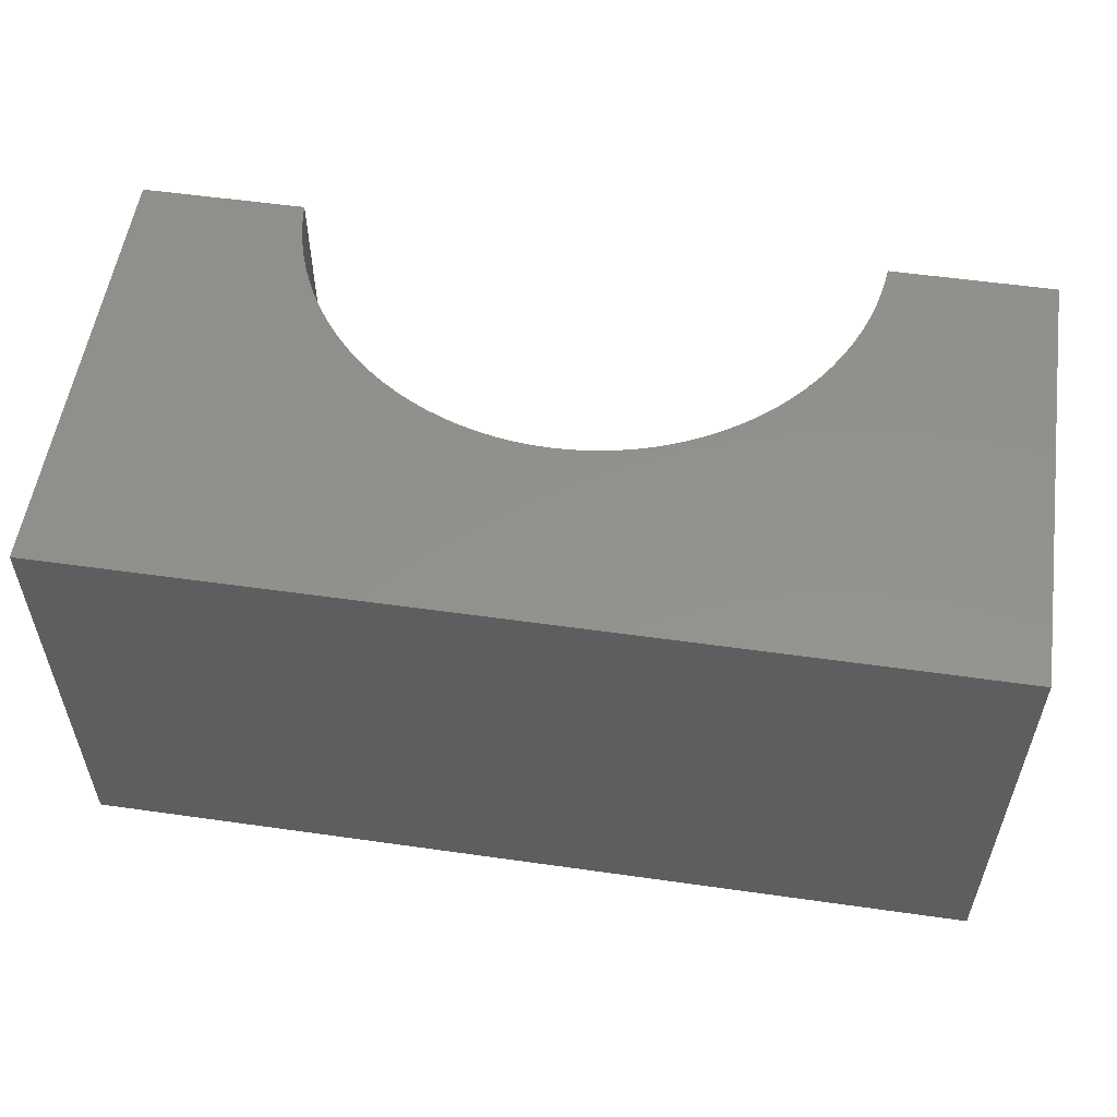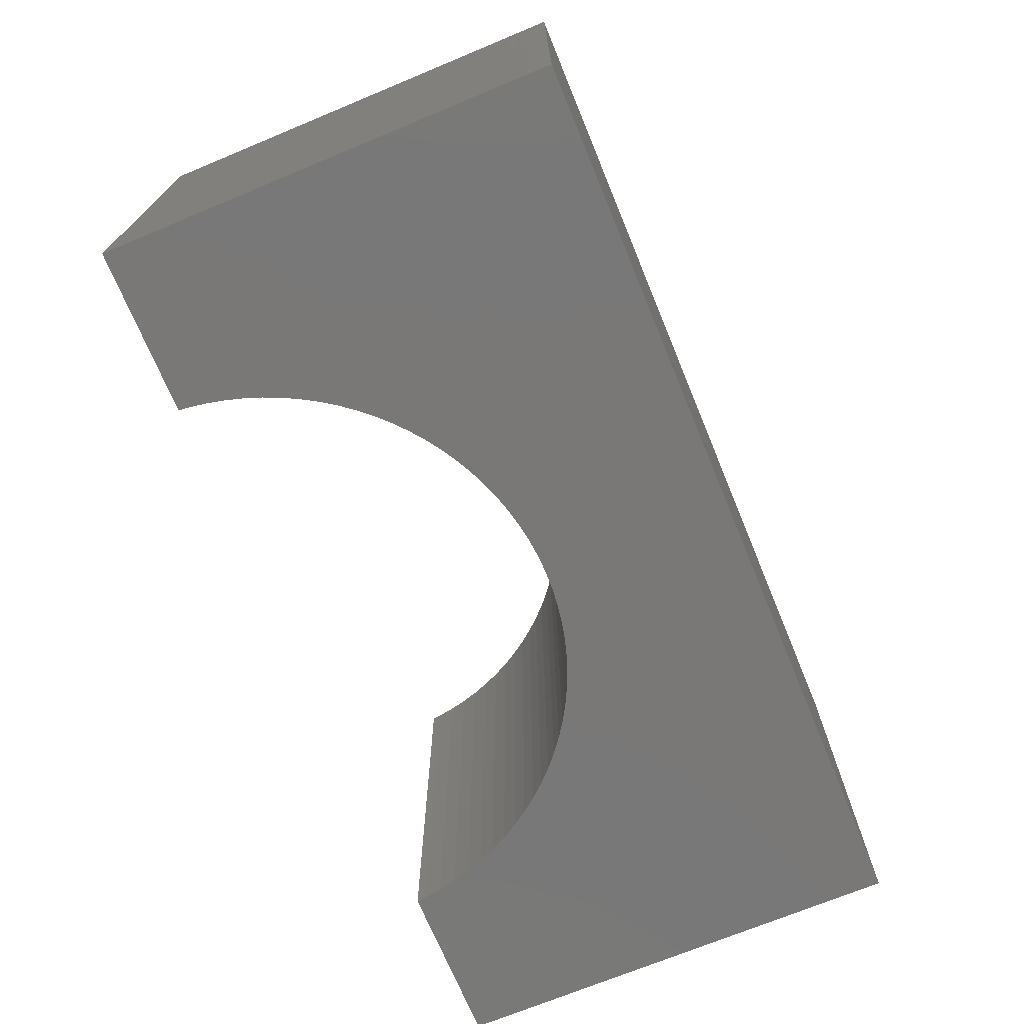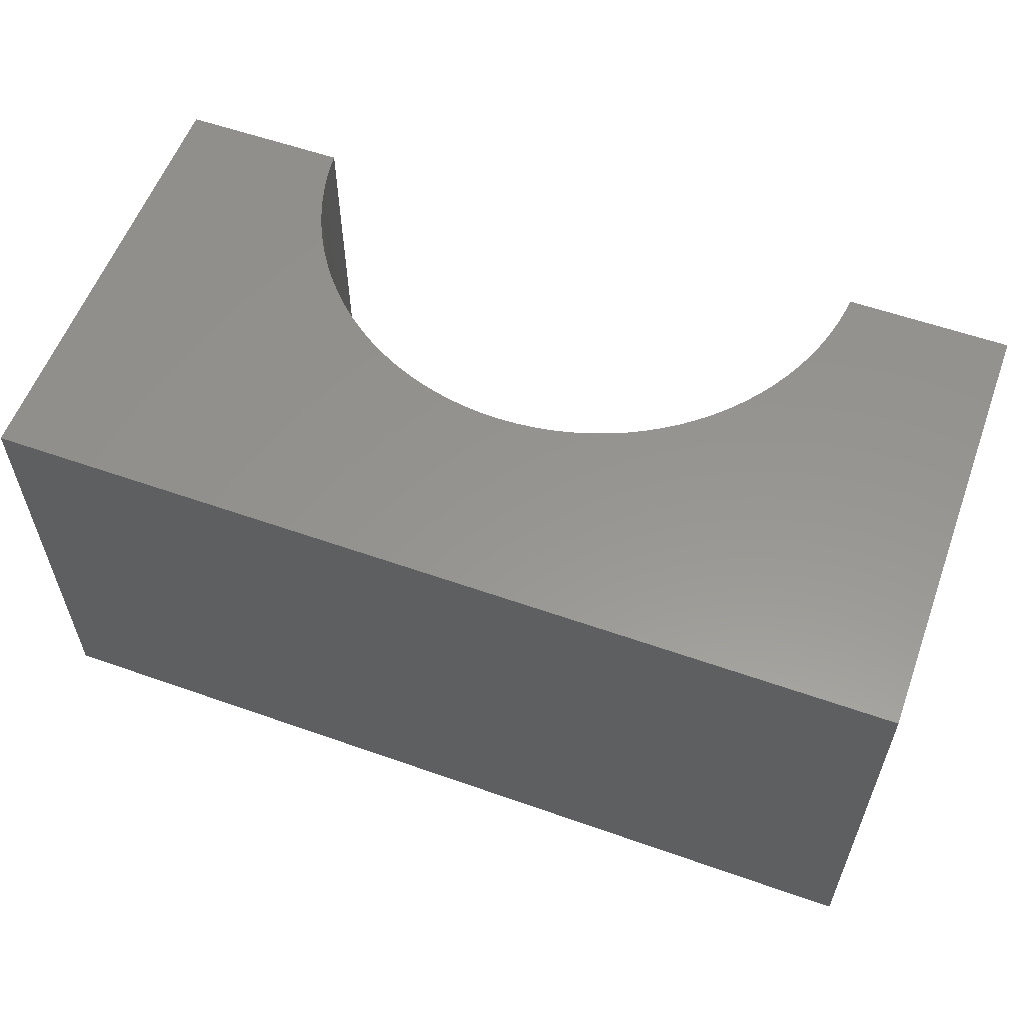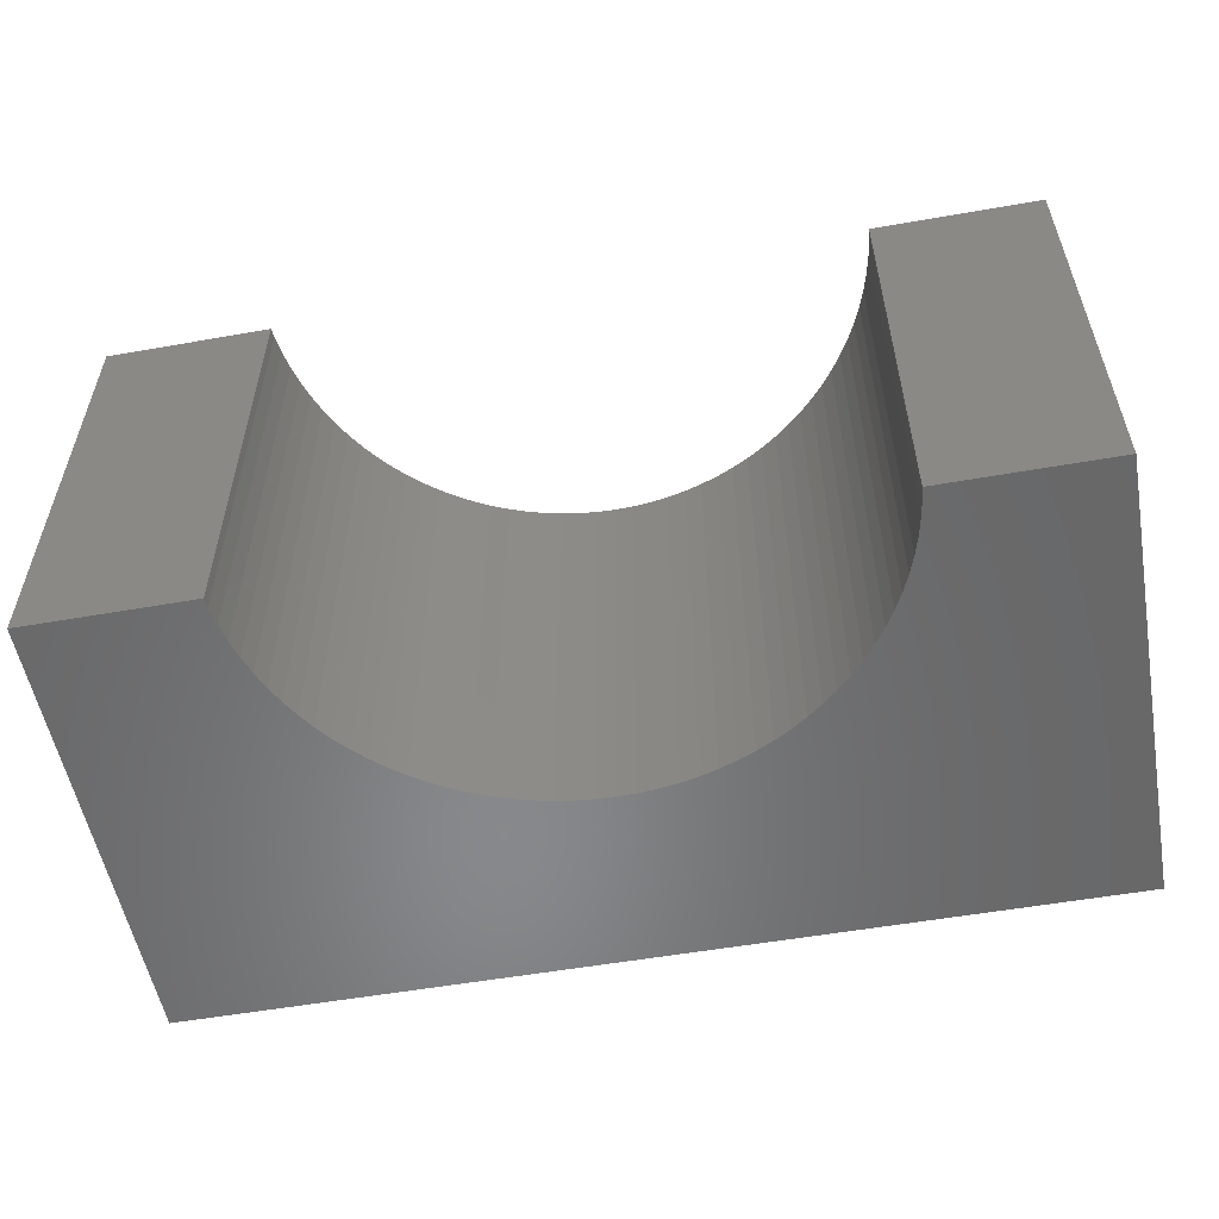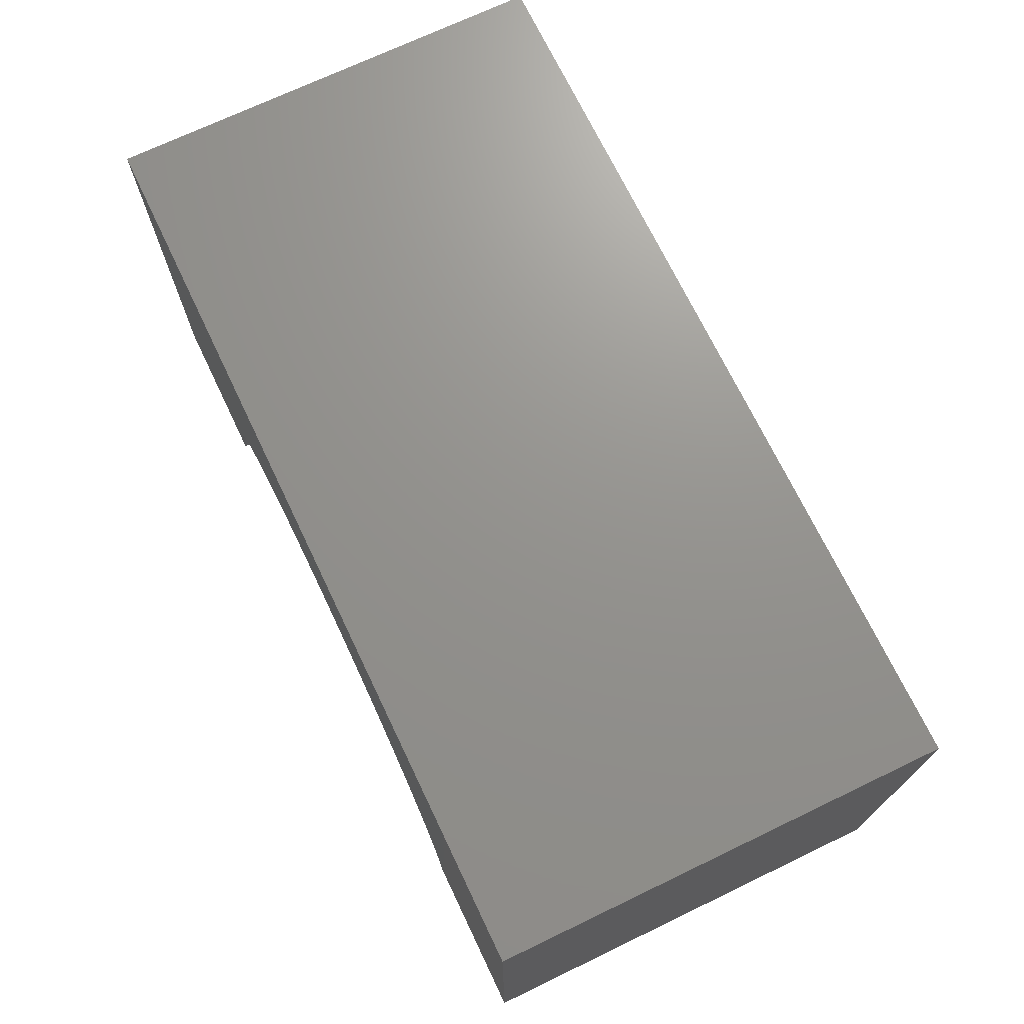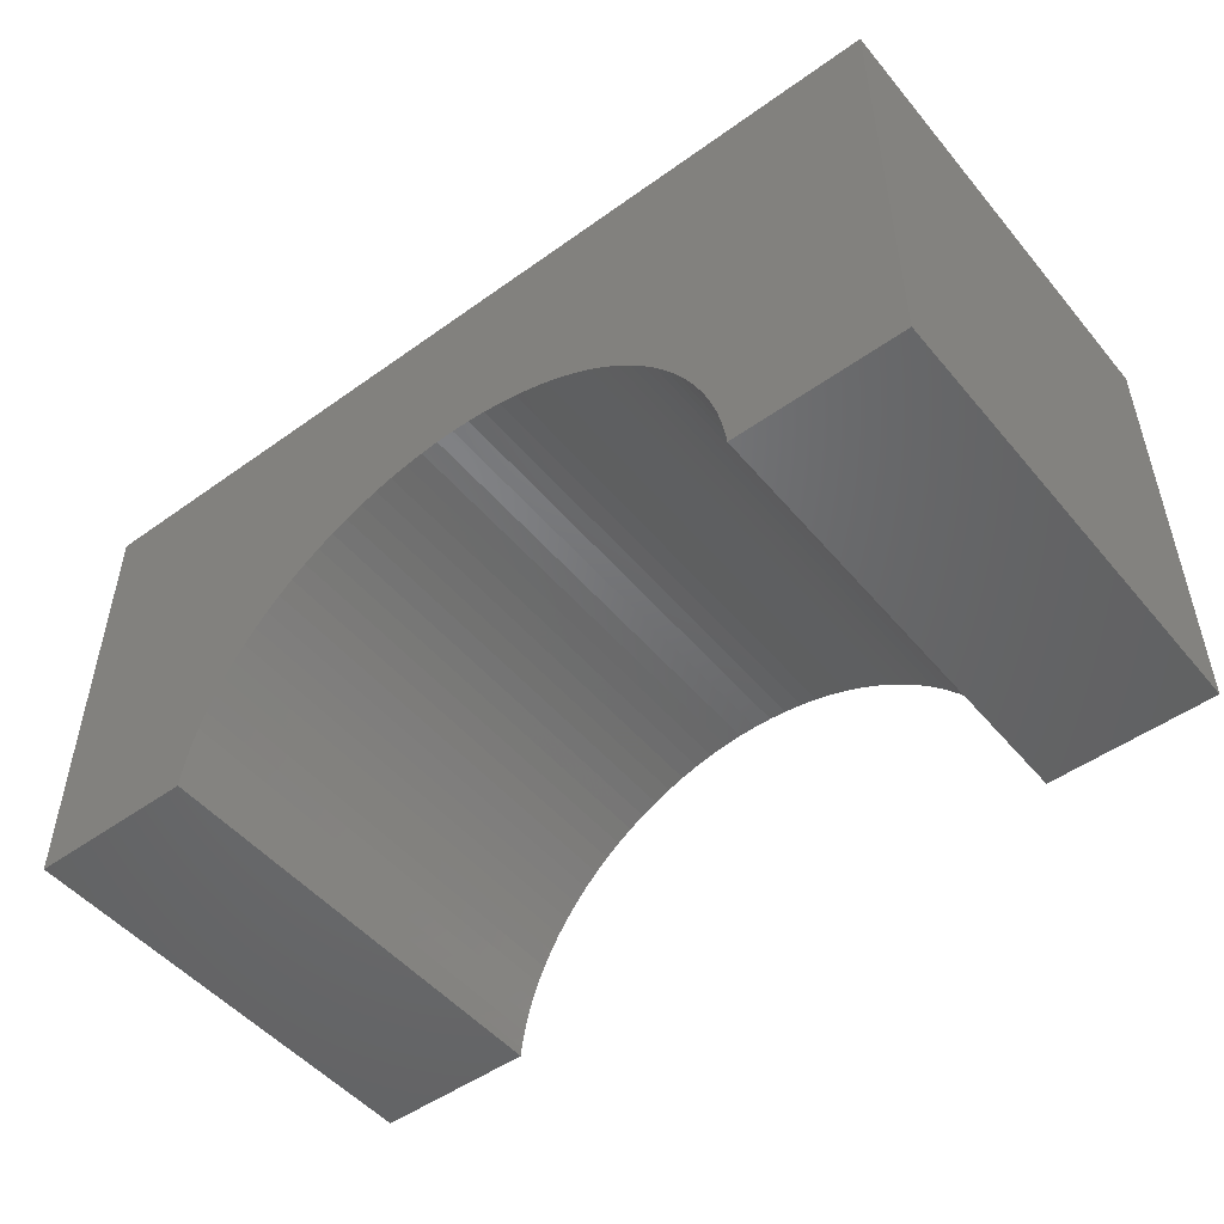
<metadata>
{"format":"stl","ext":"stl","renderer":"f3d","projection":"perspective","resolution":1024,"background":"white","views":[{"elev":55.0,"azim":8.5,"up":"+Y"},{"elev":-71.2,"azim":-67.5,"up":"+Y"},{"elev":57.7,"azim":20.1,"up":"+Y"},{"elev":-54.9,"azim":-169.5,"up":"+Y"},{"elev":71.3,"azim":-115.6,"up":"+Z"},{"elev":-49.9,"azim":38.3,"up":"+Z"}]}
</metadata>
<code>
# stl→obj: 106 verts, 208 faces
v 5 -2.5 2.5
v 5 2.5 -2.5
v 5 2.5 2.5
v 5 -2.5 -2.5
v -5 2.5 2.5
v -5 -2.5 2.5
v 3.184 -2.5 -2.5
v 3.184 2.5 -2.5
v -5 -2.5 -2.5
v -3.184 2.5 -2.5
v -3.184 -2.5 -2.5
v -5 2.5 -2.5
v 0 2.5 0.4
v 0.2009 2.5 0.3937
v 0.4011 2.5 0.3748
v 0.5996 2.5 0.3433
v 0.7958 2.5 0.2995
v 0.9889 2.5 0.2434
v 1.178 2.5 0.1753
v 1.362 2.5 0.09545
v 1.542 2.5 0.004181
v 1.715 2.5 -0.09815
v 1.881 2.5 -0.2111
v 2.04 2.5 -0.3344
v 2.191 2.5 -0.4673
v 2.333 2.5 -0.6094
v 2.466 2.5 -0.7602
v 2.589 2.5 -0.9191
v 2.702 2.5 -1.085
v 2.804 2.5 -1.258
v 2.895 2.5 -1.438
v 2.975 2.5 -1.622
v 3.043 2.5 -1.811
v 3.099 2.5 -2.004
v 3.143 2.5 -2.2
v 3.175 2.5 -2.399
v -0.2009 2.5 0.3937
v -0.4011 2.5 0.3748
v -0.5996 2.5 0.3433
v -0.7958 2.5 0.2995
v -0.9889 2.5 0.2434
v -1.178 2.5 0.1753
v -1.362 2.5 0.09545
v -1.542 2.5 0.004181
v -1.715 2.5 -0.09815
v -1.881 2.5 -0.2111
v -2.04 2.5 -0.3344
v -2.191 2.5 -0.4673
v -2.333 2.5 -0.6094
v -2.466 2.5 -0.7602
v -2.589 2.5 -0.9191
v -2.702 2.5 -1.085
v -2.804 2.5 -1.258
v -2.895 2.5 -1.438
v -2.975 2.5 -1.622
v -3.043 2.5 -1.811
v -3.099 2.5 -2.004
v -3.143 2.5 -2.2
v -3.175 2.5 -2.399
v 0 -2.5 0.4
v -0.2009 -2.5 0.3937
v -0.4011 -2.5 0.3748
v -0.5996 -2.5 0.3433
v -0.7958 -2.5 0.2995
v -0.9889 -2.5 0.2434
v -1.178 -2.5 0.1753
v -1.362 -2.5 0.09545
v -1.542 -2.5 0.004181
v -1.715 -2.5 -0.09815
v -1.881 -2.5 -0.2111
v -2.04 -2.5 -0.3344
v -2.191 -2.5 -0.4673
v -2.333 -2.5 -0.6094
v -2.466 -2.5 -0.7602
v -2.589 -2.5 -0.9191
v -2.702 -2.5 -1.085
v -2.804 -2.5 -1.258
v -2.895 -2.5 -1.438
v -2.975 -2.5 -1.622
v -3.043 -2.5 -1.811
v -3.099 -2.5 -2.004
v -3.143 -2.5 -2.2
v -3.175 -2.5 -2.399
v 0.2009 -2.5 0.3937
v 0.4011 -2.5 0.3748
v 0.5996 -2.5 0.3433
v 0.7958 -2.5 0.2995
v 0.9889 -2.5 0.2434
v 1.178 -2.5 0.1753
v 1.362 -2.5 0.09545
v 1.542 -2.5 0.004181
v 1.715 -2.5 -0.09815
v 1.881 -2.5 -0.2111
v 2.04 -2.5 -0.3344
v 2.191 -2.5 -0.4673
v 2.333 -2.5 -0.6094
v 2.466 -2.5 -0.7602
v 2.589 -2.5 -0.9191
v 2.702 -2.5 -1.085
v 2.804 -2.5 -1.258
v 2.895 -2.5 -1.438
v 2.975 -2.5 -1.622
v 3.043 -2.5 -1.811
v 3.099 -2.5 -2.004
v 3.143 -2.5 -2.2
v 3.175 -2.5 -2.399
f 1 2 3
f 2 1 4
f 5 1 3
f 1 5 6
f 7 2 4
f 2 7 8
f 9 10 11
f 10 9 12
f 9 5 12
f 5 9 6
f 3 13 5
f 3 14 13
f 3 15 14
f 3 16 15
f 3 17 16
f 3 18 17
f 3 19 18
f 3 20 19
f 3 21 20
f 3 22 21
f 3 23 22
f 3 24 23
f 3 25 24
f 3 26 25
f 3 27 26
f 3 28 27
f 3 29 28
f 3 30 29
f 2 30 3
f 30 2 31
f 31 2 32
f 32 2 33
f 33 2 34
f 34 2 35
f 35 2 36
f 36 2 8
f 37 5 13
f 38 5 37
f 39 5 38
f 40 5 39
f 41 5 40
f 42 5 41
f 43 5 42
f 44 5 43
f 45 5 44
f 46 5 45
f 47 5 46
f 48 5 47
f 49 5 48
f 50 5 49
f 51 5 50
f 52 5 51
f 53 5 52
f 12 53 54
f 12 54 55
f 12 55 56
f 12 56 57
f 12 57 58
f 12 58 59
f 12 59 10
f 53 12 5
f 6 60 1
f 6 61 60
f 6 62 61
f 6 63 62
f 6 64 63
f 6 65 64
f 6 66 65
f 6 67 66
f 6 68 67
f 6 69 68
f 6 70 69
f 6 71 70
f 6 72 71
f 6 73 72
f 6 74 73
f 6 75 74
f 6 76 75
f 6 77 76
f 9 77 6
f 77 9 78
f 78 9 79
f 79 9 80
f 80 9 81
f 81 9 82
f 82 9 83
f 83 9 11
f 84 1 60
f 85 1 84
f 86 1 85
f 87 1 86
f 88 1 87
f 89 1 88
f 90 1 89
f 91 1 90
f 92 1 91
f 93 1 92
f 94 1 93
f 95 1 94
f 96 1 95
f 97 1 96
f 98 1 97
f 99 1 98
f 100 1 99
f 4 100 101
f 4 101 102
f 4 102 103
f 4 103 104
f 4 104 105
f 4 105 106
f 4 106 7
f 100 4 1
f 7 36 8
f 36 7 106
f 87 18 88
f 18 87 17
f 60 14 84
f 14 60 13
f 103 32 33
f 32 103 102
f 102 31 32
f 31 102 101
f 82 59 58
f 59 82 83
f 91 22 92
f 22 91 21
f 75 52 51
f 52 75 76
f 96 25 26
f 25 96 95
f 106 35 36
f 35 106 105
f 61 13 60
f 13 61 37
f 65 40 64
f 40 65 41
f 64 39 63
f 39 64 40
f 92 23 93
f 23 92 22
f 85 16 86
f 16 85 15
f 62 37 61
f 37 62 38
f 76 53 52
f 53 76 77
f 105 34 35
f 34 105 104
f 89 20 90
f 20 89 19
f 68 43 67
f 43 68 44
f 77 54 53
f 54 77 78
f 66 41 65
f 41 66 42
f 71 46 70
f 46 71 47
f 93 24 94
f 24 93 23
f 98 27 28
f 27 98 97
f 79 56 55
f 56 79 80
f 99 28 29
f 28 99 98
f 78 55 54
f 55 78 79
f 100 29 30
f 29 100 99
f 104 33 34
f 33 104 103
f 101 30 31
f 30 101 100
f 72 49 48
f 49 72 73
f 72 47 71
f 47 72 48
f 67 42 66
f 42 67 43
f 80 57 56
f 57 80 81
f 69 44 68
f 44 69 45
f 84 15 85
f 15 84 14
f 63 38 62
f 38 63 39
f 90 21 91
f 21 90 20
f 73 50 49
f 50 73 74
f 97 26 27
f 26 97 96
f 94 25 95
f 25 94 24
f 81 58 57
f 58 81 82
f 70 45 69
f 45 70 46
f 88 19 89
f 19 88 18
f 74 51 50
f 51 74 75
f 83 10 59
f 10 83 11
f 86 17 87
f 17 86 16

</code>
